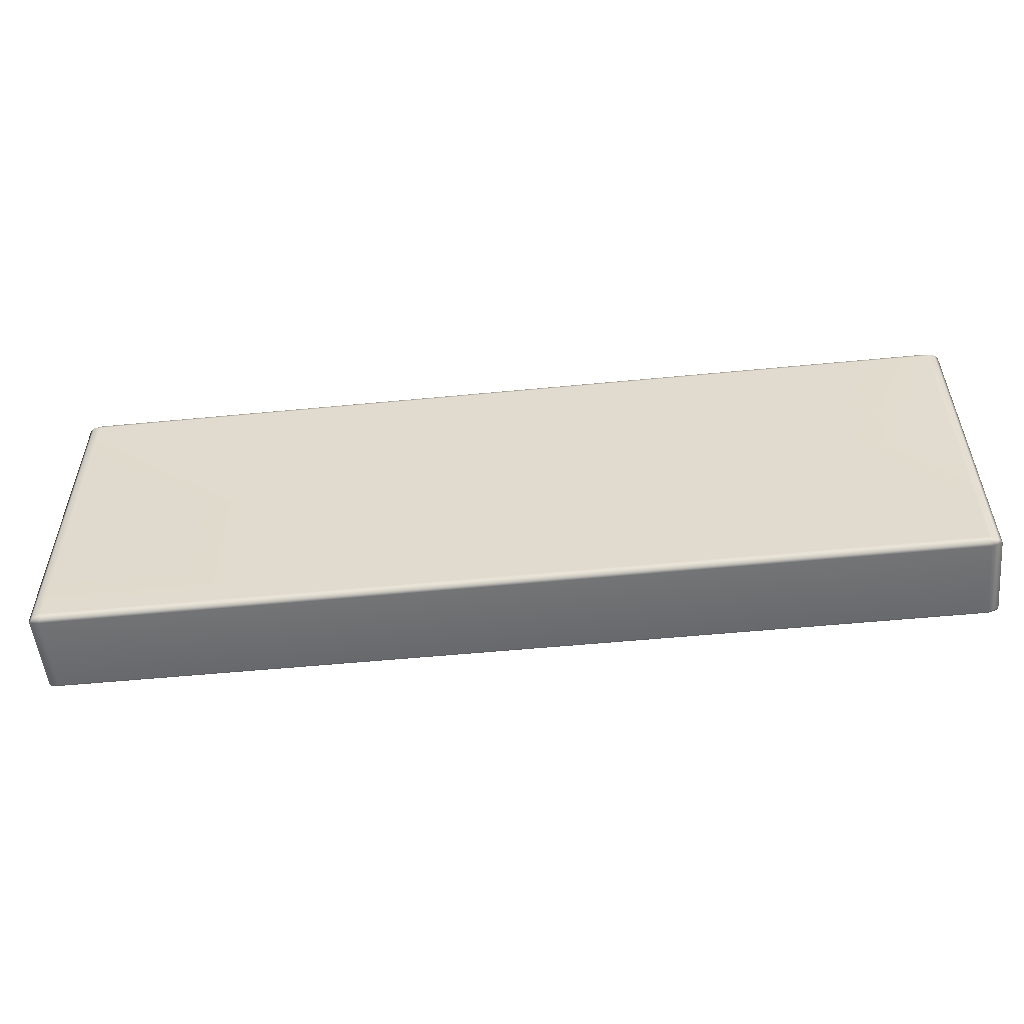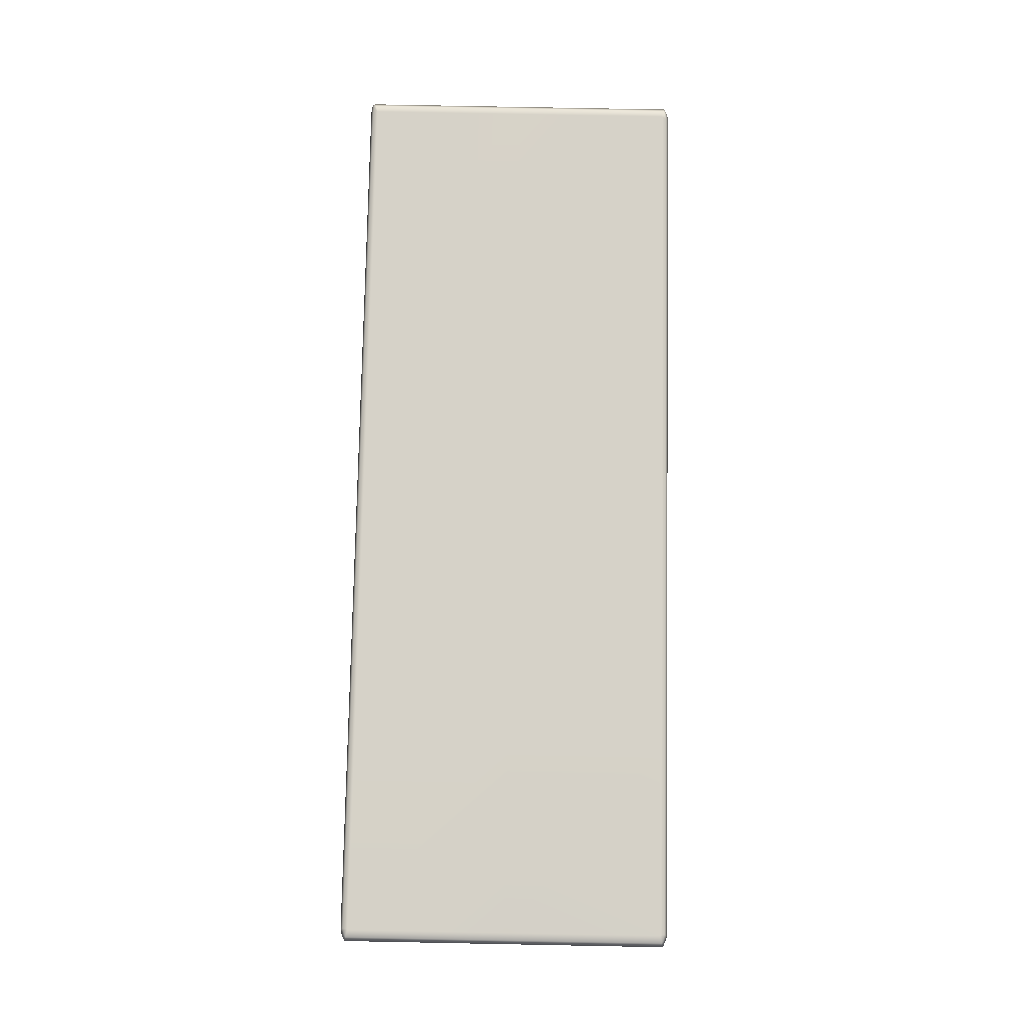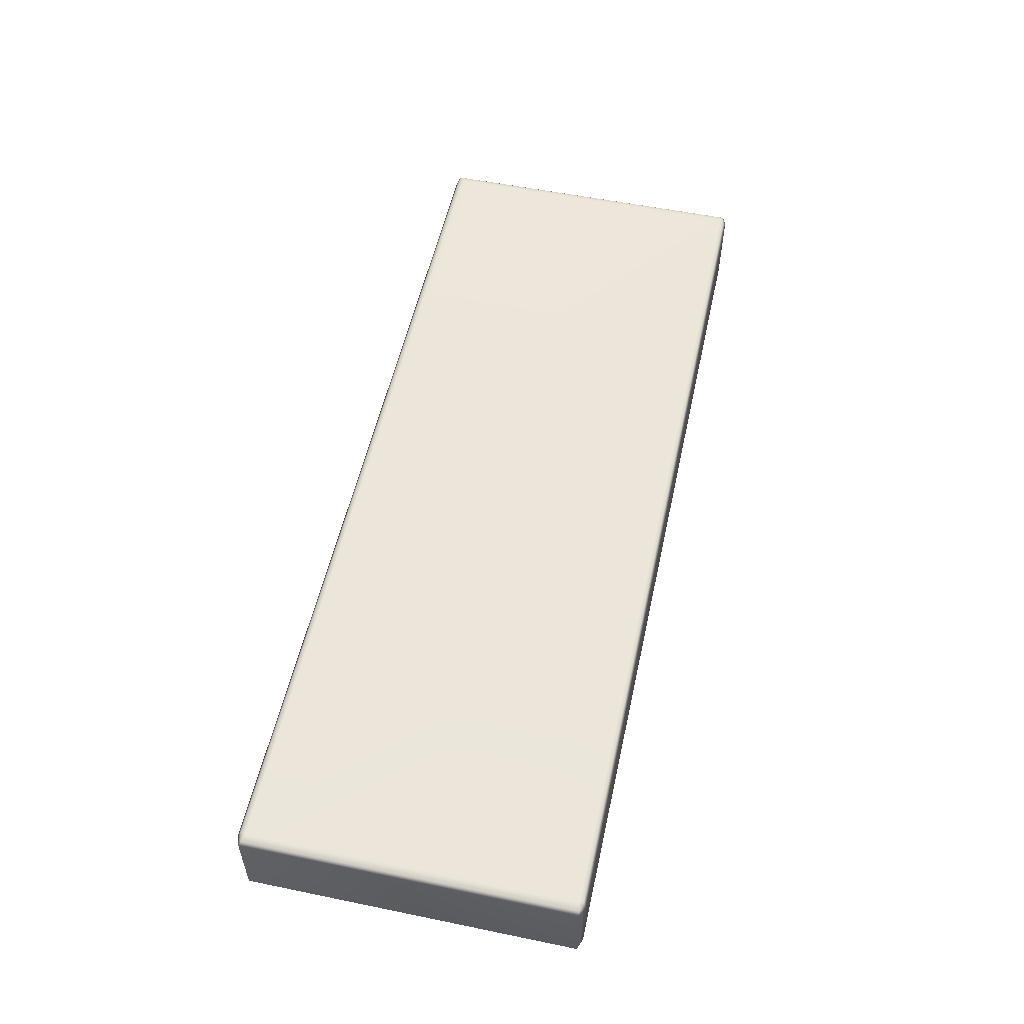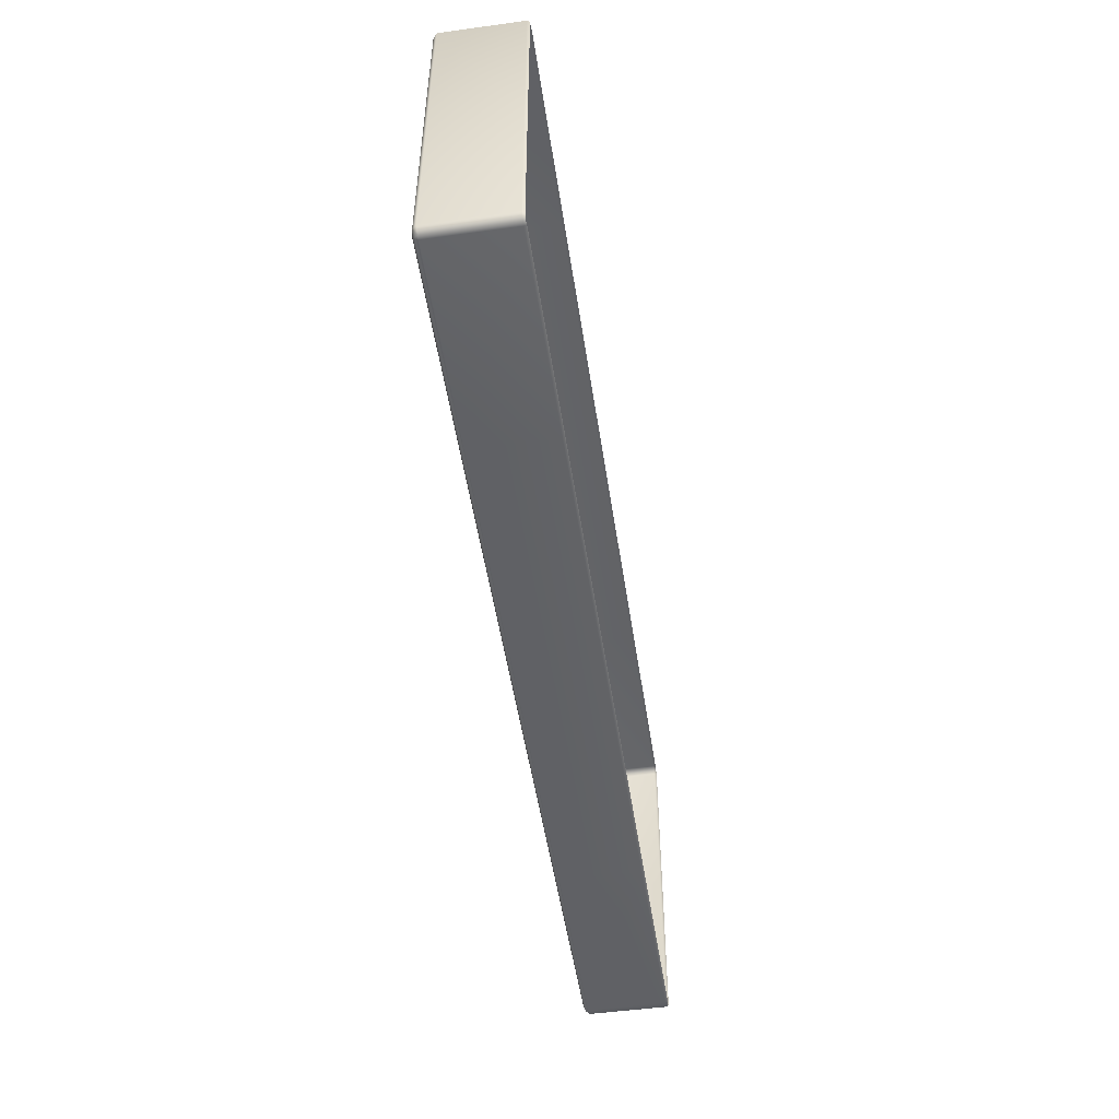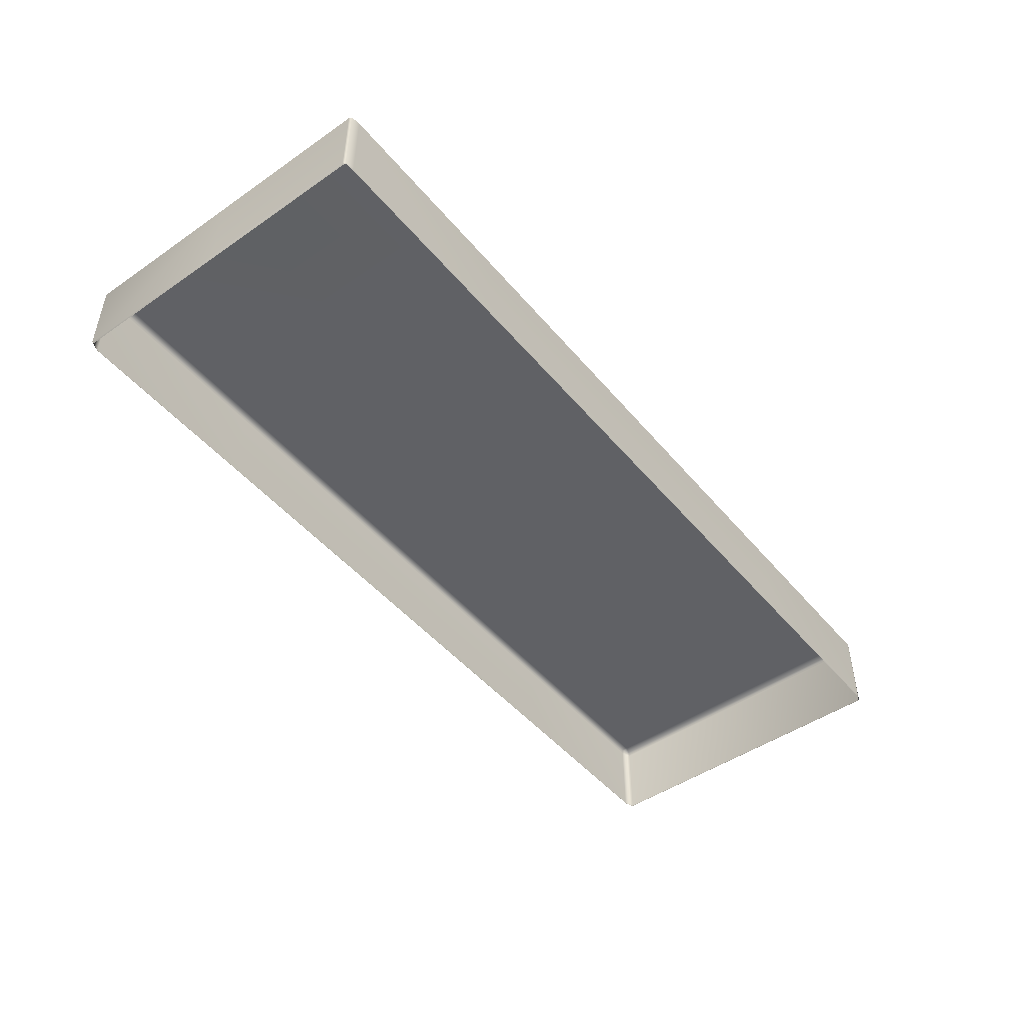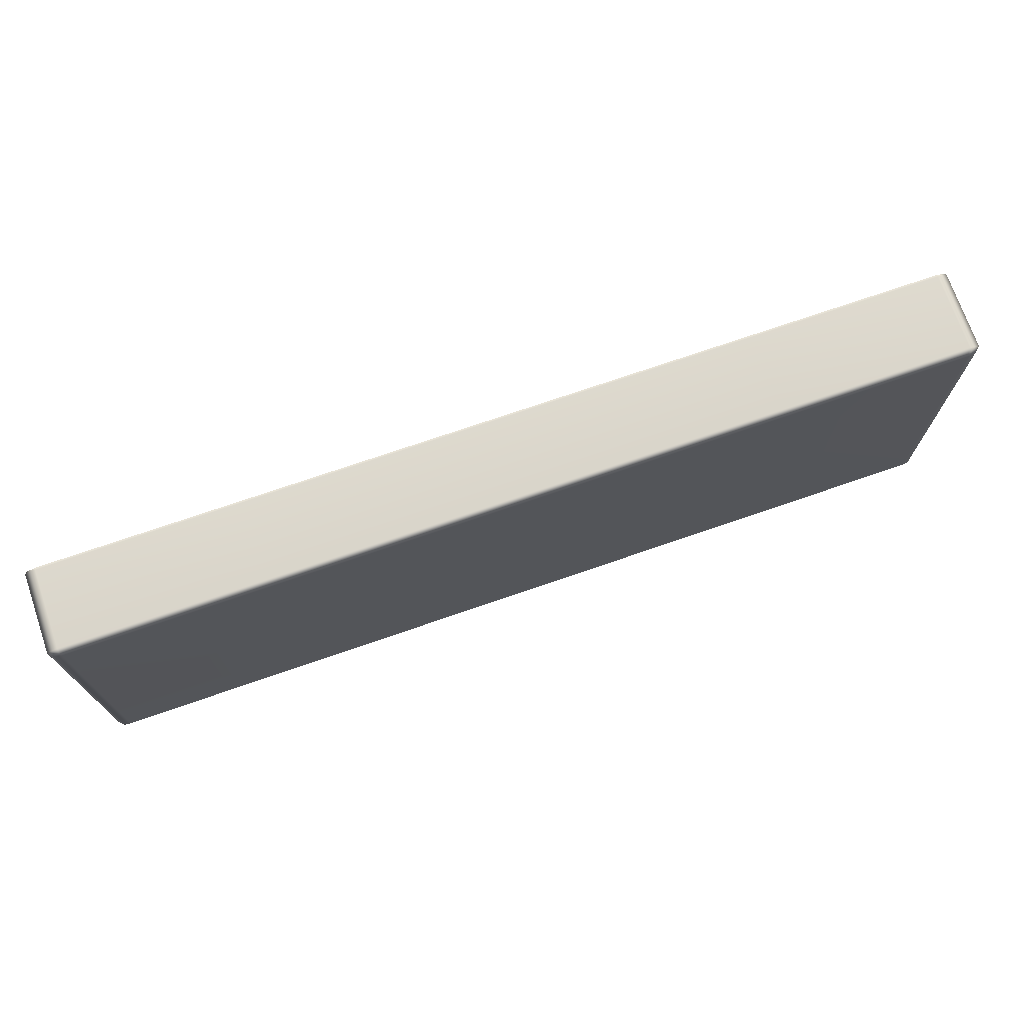
<metadata>
{"format":"obj","ext":"obj","renderer":"f3d","projection":"perspective","resolution":1024,"background":"white","views":[{"elev":-53.8,"azim":-174.1,"up":"+Z"},{"elev":78.6,"azim":-88.9,"up":"+Y"},{"elev":54.5,"azim":-77.7,"up":"+Y"},{"elev":-50.9,"azim":-81.5,"up":"+Z"},{"elev":-47.7,"azim":127.8,"up":"+Y"},{"elev":72.5,"azim":160.9,"up":"+Z"}]}
</metadata>
<code>
g ENV_SY02_GX_Section03_Vinyl05_MO
v -10.64 31.1 3.924
v -10.63 31.08 3.917
v -10.71 31.08 3.89
v -10.72 31.1 3.89
v -10.71 31.08 1.974
v -10.72 32.02 3.89
v -10.64 32.02 3.924
v -10.72 31.1 1.974
v -10.71 31.08 0.05785
v -10.68 32.07 3.873
v -10.6 32.07 3.899
v -10.72 32.02 1.974
v -10.68 32.07 1.974
v -10.68 32.07 0.07502
v -10.72 31.1 0.05785
v -10.72 32.02 0.05785
v -10.64 32.02 0.02401
v -10.6 32.07 0.04902
v -10.64 31.1 0.02401
v -10.63 31.08 0.03039
v 0.0368 31.08 3.89
v -0.03676 31.08 3.917
v -0.02941 31.1 3.924
v 0.05347 31.1 3.89
v -0.02941 32.02 3.924
v 0.05347 31.1 1.974
v 0.0368 31.08 1.974
v 0.05347 31.1 0.05785
v 0.0368 31.08 0.05785
v 0.02895 31.08 0.03039
v 0.0368 31.1 0.02401
v 0.05347 32.02 0.05785
v 0.0368 32.02 0.02401
v -0.003906 32.07 0.04853
v 0.005412 32.07 0.07453
v 0.05347 32.02 1.974
v 0.005412 32.07 1.973
v 0.005412 32.07 3.873
v -0.06913 32.07 3.898
v 0.05347 32.02 3.89
v -0.08237 32.09 1.972
v -2.368 32.09 1.973
v -2.369 32.09 0.09954
v -0.08384 32.09 0.09954
v 0.005412 32.07 1.973
v -2.393 32.07 0.04069
v 0.005412 32.07 0.07453
v -0.101 32.07 0.04069
v -0.003906 32.07 0.04853
v -0.1 32.07 3.907
v -2.393 32.07 3.907
v -2.368 32.09 3.848
v -0.08237 32.09 3.847
v -0.06913 32.07 3.898
v -2.368 32.09 1.973
v 0.005412 32.07 3.873
v -0.08237 32.09 1.972
v 0.005412 32.07 1.973
v -10.57 32.07 0.04069
v -8.335 32.07 0.04069
v -8.359 32.09 0.1
v -10.59 32.09 0.1005
v -10.6 32.07 0.04902
v -8.359 32.09 1.974
v -10.68 32.07 0.07502
v -10.59 32.09 1.975
v -10.68 32.07 1.974
v -8.335 32.07 0.04069
v -5.441 32.07 0.04069
v -5.441 32.09 0.09954
v -8.359 32.09 0.1
v -8.359 32.09 1.974
v -5.441 32.09 1.974
v -5.441 32.09 3.848
v -5.441 32.07 3.907
v -8.334 32.07 3.907
v -8.359 32.09 3.848
v -8.359 32.09 1.974
v -5.441 32.09 1.974
v -2.393 32.07 0.04069
v -5.441 32.09 0.09954
v -5.441 32.07 0.04069
v -2.369 32.09 0.09954
v -5.441 32.09 1.974
v -2.368 32.09 1.973
v -5.441 32.09 3.848
v -2.393 32.07 3.907
v -5.441 32.07 3.907
v -2.368 32.09 3.848
v -5.441 32.09 1.974
v -2.368 32.09 1.973
v -10.59 32.09 1.975
v -8.359 32.09 1.974
v -8.359 32.09 3.848
v -10.59 32.09 3.848
v -10.68 32.07 1.974
v -8.334 32.07 3.907
v -10.68 32.07 3.873
v -10.57 32.07 3.907
v -10.6 32.07 3.899
v -10.57 32.07 3.907
v -8.334 32.07 3.907
v -8.345 32.02 3.938
v -5.441 32.07 3.907
v -10.6 32.02 3.938
v -10.6 32.07 3.899
v -10.64 32.02 3.924
v -5.441 32.02 3.938
v -2.393 32.07 3.907
v -10.6 31.1 3.938
v -10.64 31.1 3.924
v -10.63 31.08 3.917
v -10.6 31.08 3.924
v -8.345 31.08 3.924
v -8.345 31.1 3.938
v -5.441 31.1 3.938
v -5.441 31.08 3.924
v -2.38 32.02 3.938
v -2.38 31.1 3.938
v -2.38 31.08 3.924
v -0.06962 31.1 3.938
v -0.06962 31.08 3.924
v -0.03676 31.08 3.917
v -0.02941 31.1 3.924
v -0.06962 32.02 3.938
v -0.1 32.07 3.907
v -0.02941 32.02 3.924
v -0.06913 32.07 3.898
v -10.6 32.07 0.04902
v -10.6 32.02 0.009791
v -10.57 32.07 0.04069
v -10.64 32.02 0.02401
v -10.64 31.1 0.02401
v -8.335 32.07 0.04069
v -10.6 31.1 0.009791
v -10.63 31.08 0.03039
v -10.6 31.08 0.02401
v -8.345 31.08 0.02401
v -8.345 32.02 0.009791
v -8.345 31.1 0.009791
v -5.441 31.08 0.02401
v -5.441 31.1 0.009791
v -2.38 31.08 0.02401
v -5.441 32.02 0.009791
v -5.441 32.07 0.04069
v -2.38 31.1 0.009791
v -2.38 32.02 0.009791
v -2.393 32.07 0.04069
v -0.101 32.07 0.04069
v -0.06962 32.02 0.009791
v -0.003906 32.07 0.04853
v 0.0368 32.02 0.02401
v -0.06962 31.1 0.009791
v -0.06962 31.08 0.02401
v 0.0368 31.1 0.02401
v 0.02895 31.08 0.03039
g ENV_SY02_GX_Section03_Vinyl05_MO_0
f 3 2 1
f 4 3 1
f 3 4 5
f 4 1 6
f 1 7 6
f 4 8 5
f 4 6 8
f 5 8 9
f 6 7 10
f 7 11 10
f 6 10 12
f 6 12 8
f 10 13 12
f 13 14 12
f 8 15 9
f 8 12 15
f 14 16 12
f 12 16 15
f 16 14 17
f 16 17 15
f 14 18 17
f 17 19 15
f 15 19 9
f 19 20 9
f 23 22 21
f 24 23 21
f 25 23 24
f 26 24 21
f 27 26 21
f 28 26 27
f 29 28 27
f 28 29 30
f 31 28 30
f 32 28 31
f 28 32 26
f 33 32 31
f 32 33 34
f 35 32 34
f 32 36 26
f 32 35 36
f 26 36 24
f 35 37 36
f 37 38 36
f 38 39 25
f 40 25 24
f 36 40 24
f 40 38 25
f 38 40 36
f 43 42 41
f 44 43 41
f 44 41 45
f 46 43 44
f 47 44 45
f 48 46 44
f 49 44 47
f 44 49 48
f 52 51 50
f 53 52 50
f 50 54 53
f 52 53 55
f 53 54 56
f 53 57 55
f 53 56 58
f 57 53 58
f 61 60 59
f 62 61 59
f 59 63 62
f 64 61 62
f 62 63 65
f 66 64 62
f 62 65 67
f 66 62 67
f 70 69 68
f 71 70 68
f 71 72 70
f 72 73 70
f 76 75 74
f 77 76 74
f 78 77 74
f 79 78 74
f 82 81 80
f 81 83 80
f 81 84 83
f 84 85 83
f 88 87 86
f 87 89 86
f 90 86 89
f 91 90 89
f 94 93 92
f 95 94 92
f 95 92 96
f 97 94 95
f 98 95 96
f 99 97 95
f 98 100 95
f 100 99 95
f 103 102 101
f 102 103 104
f 105 103 101
f 105 101 106
f 107 105 106
f 103 108 104
f 104 108 109
f 110 105 107
f 111 110 107
f 110 111 112
f 113 110 112
f 113 114 110
f 115 103 105
f 110 115 105
f 114 115 110
f 108 103 115
f 115 114 116
f 116 108 115
f 114 117 116
f 108 118 109
f 118 108 116
f 116 117 119
f 119 118 116
f 117 120 119
f 121 119 120
f 118 119 121
f 122 121 120
f 121 122 123
f 124 121 123
f 109 118 125
f 125 118 121
f 125 121 124
f 126 109 125
f 127 125 124
f 126 125 128
f 125 127 128
f 131 130 129
f 130 132 129
f 132 130 133
f 131 134 130
f 130 135 133
f 133 135 136
f 135 137 136
f 137 135 138
f 134 139 130
f 130 139 135
f 135 140 138
f 139 140 135
f 138 140 141
f 140 142 141
f 140 139 142
f 141 142 143
f 139 134 144
f 139 144 142
f 134 145 144
f 142 146 143
f 142 144 146
f 144 145 147
f 144 147 146
f 145 148 147
f 147 148 149
f 150 147 149
f 146 147 150
f 149 151 150
f 151 152 150
f 143 146 153
f 153 146 150
f 150 152 153
f 154 143 153
f 152 155 153
f 154 153 156
f 153 155 156

</code>
